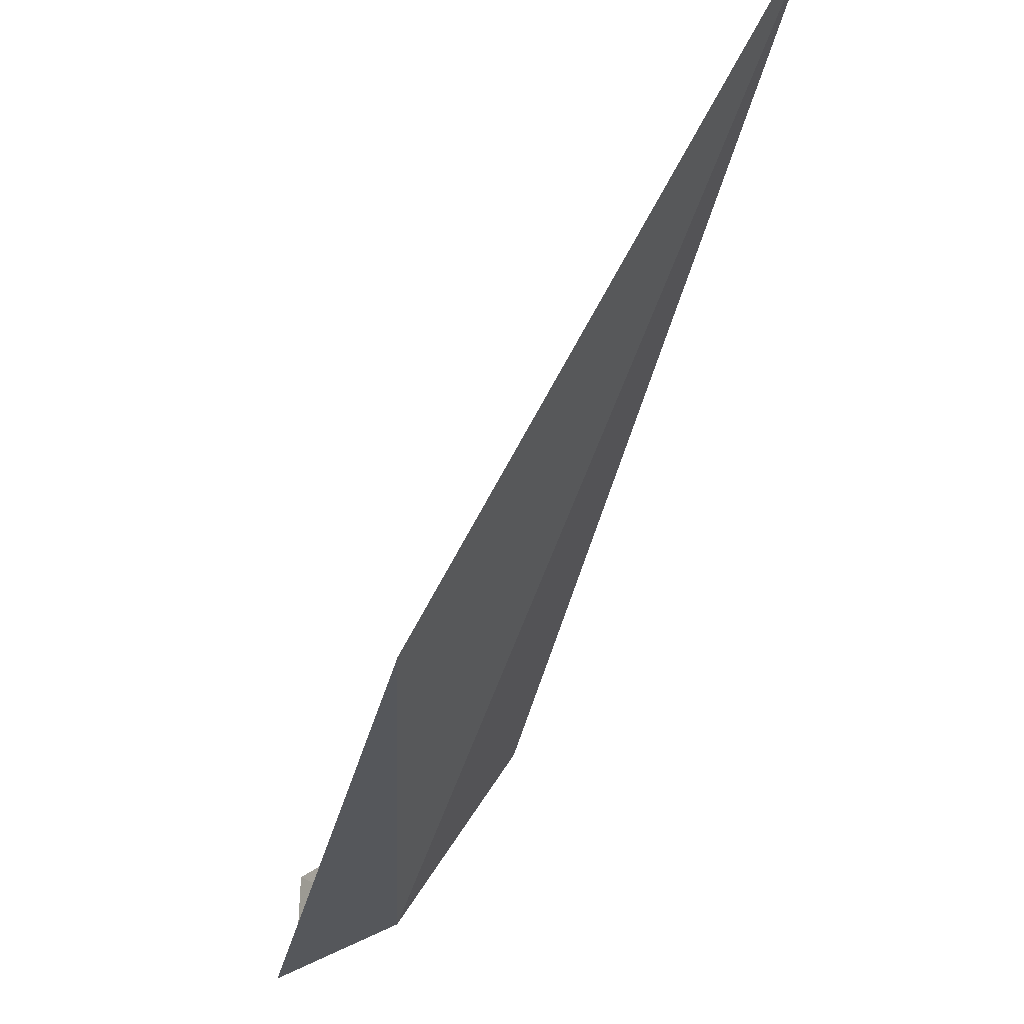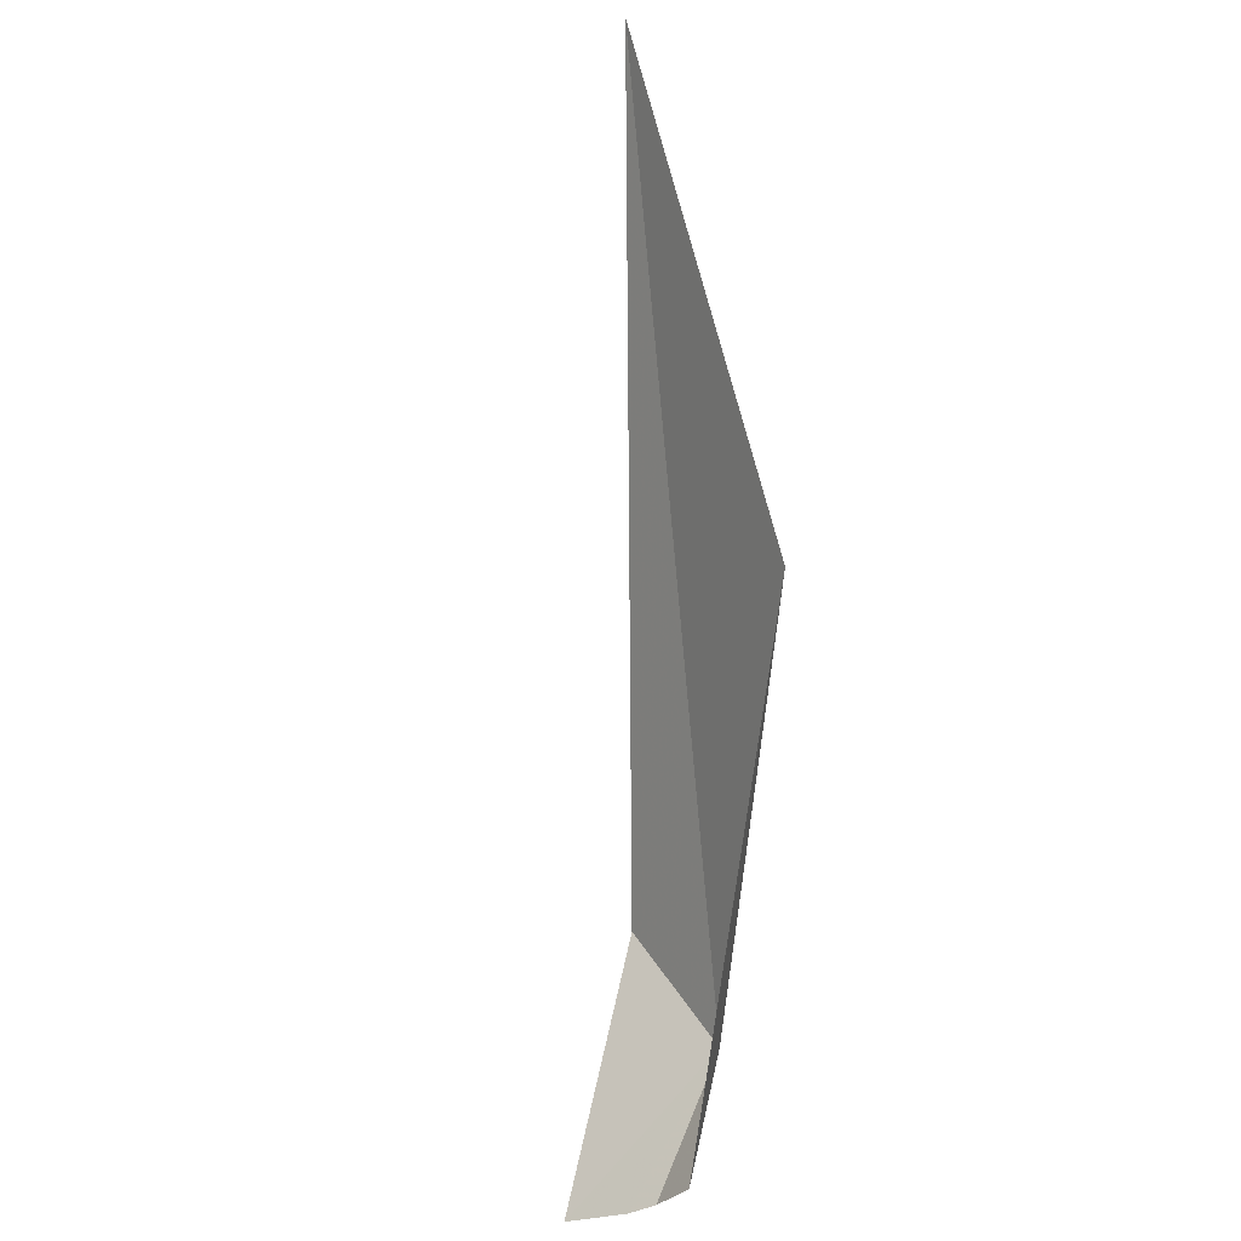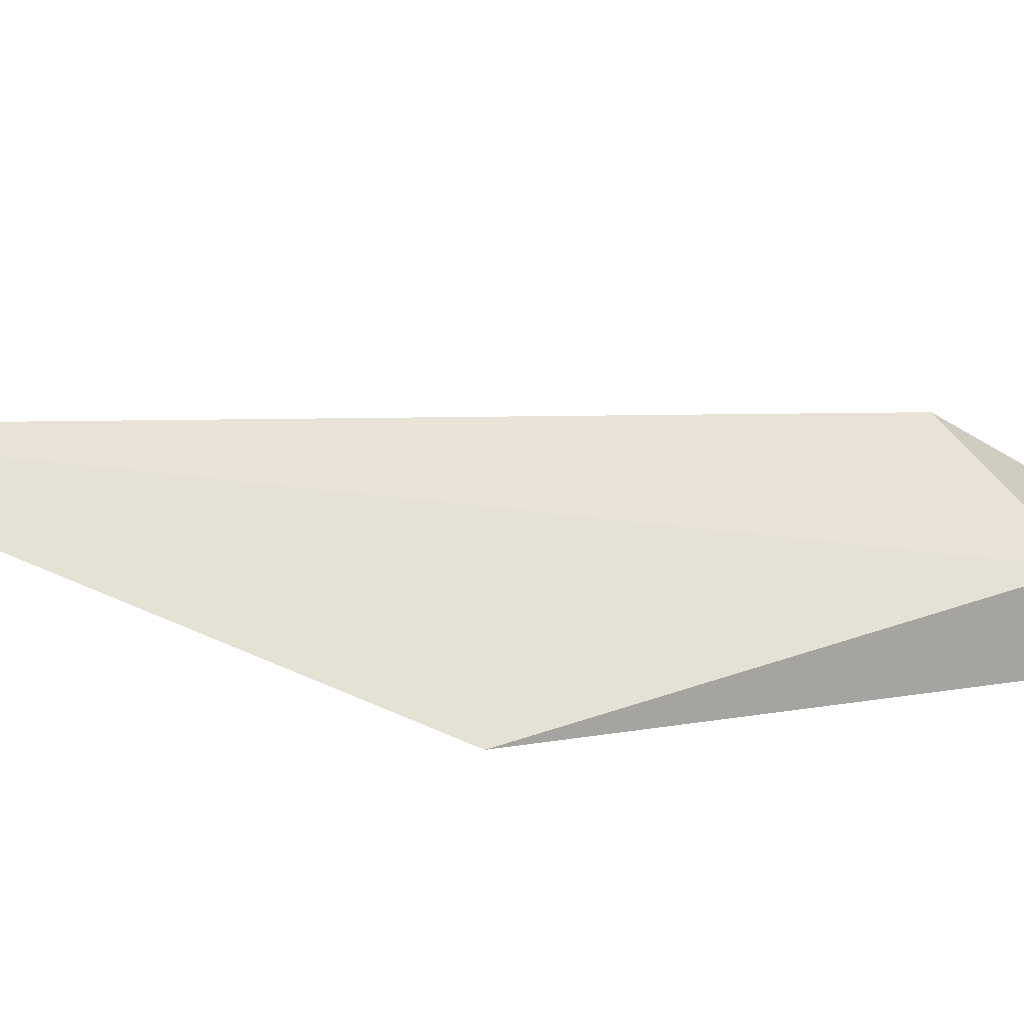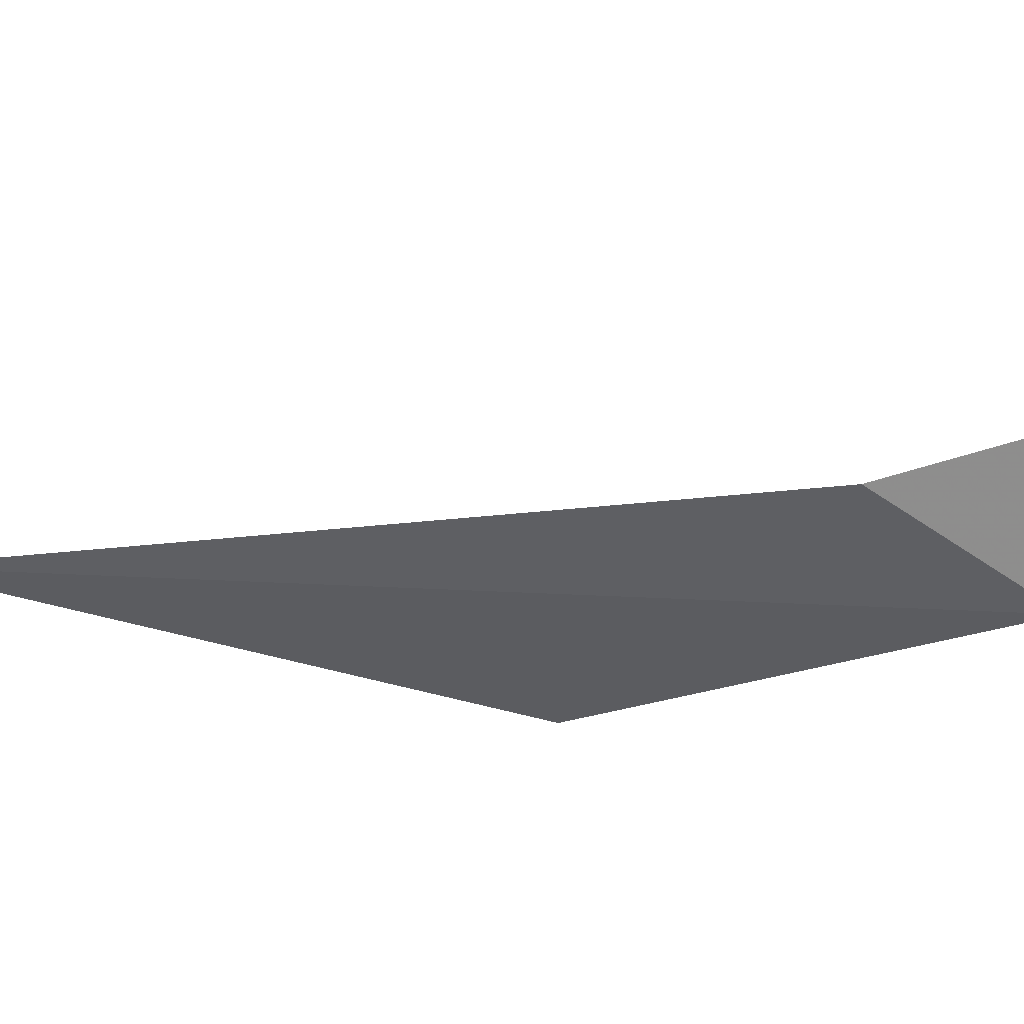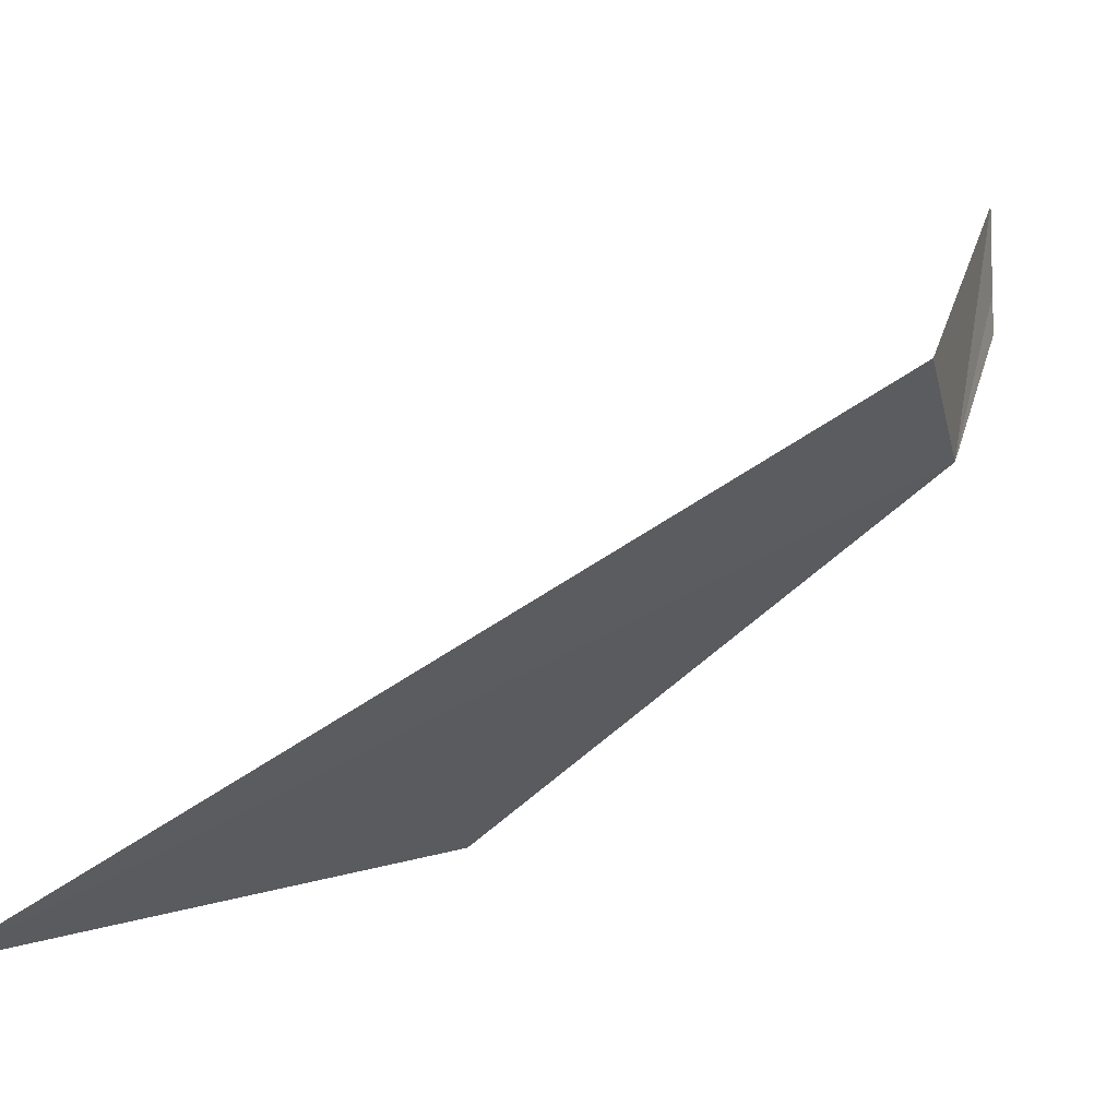
<metadata>
{"format":"obj","ext":"obj","renderer":"f3d","projection":"perspective","resolution":1024,"background":"white","views":[{"elev":-55.8,"azim":-47.3,"up":"+Y"},{"elev":-30.5,"azim":-61.0,"up":"+Z"},{"elev":-64.3,"azim":47.4,"up":"+Y"},{"elev":23.5,"azim":87.0,"up":"+Y"},{"elev":9.0,"azim":9.1,"up":"+Y"}]}
</metadata>
<code>
v 19.47 -11.48 10.1
v -5.877 -20.31 51.98
v 3.88 -23.06 25.56
v 18.95 -6.937 16.91
v 20.48 -5.81 3.045
v 20.35 -2.358 3.105
v 20.56 -7.333 3.264
v 19.31 -9.781 3.345
f 1 3 2
f 1 2 4
f 1 6 5
f 1 5 7
f 1 4 6
f 1 8 3
f 1 7 8

</code>
